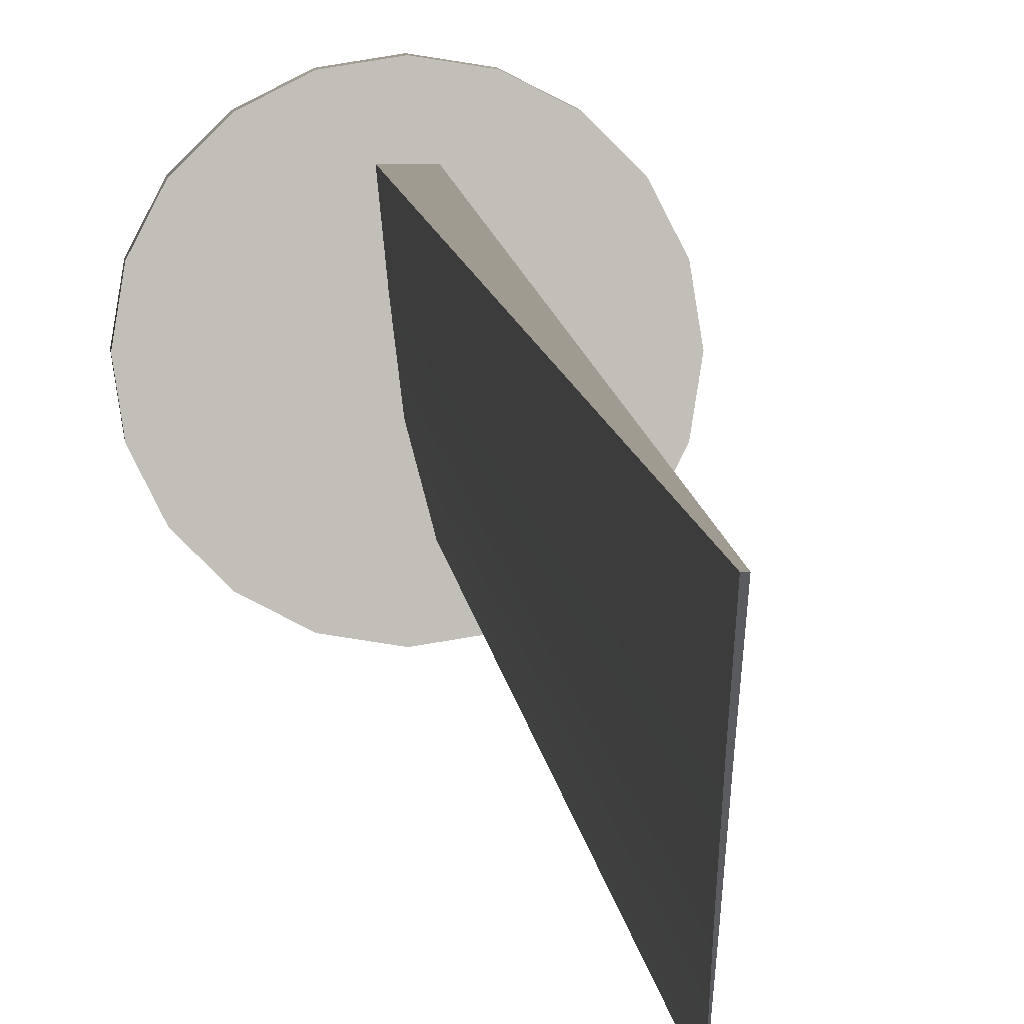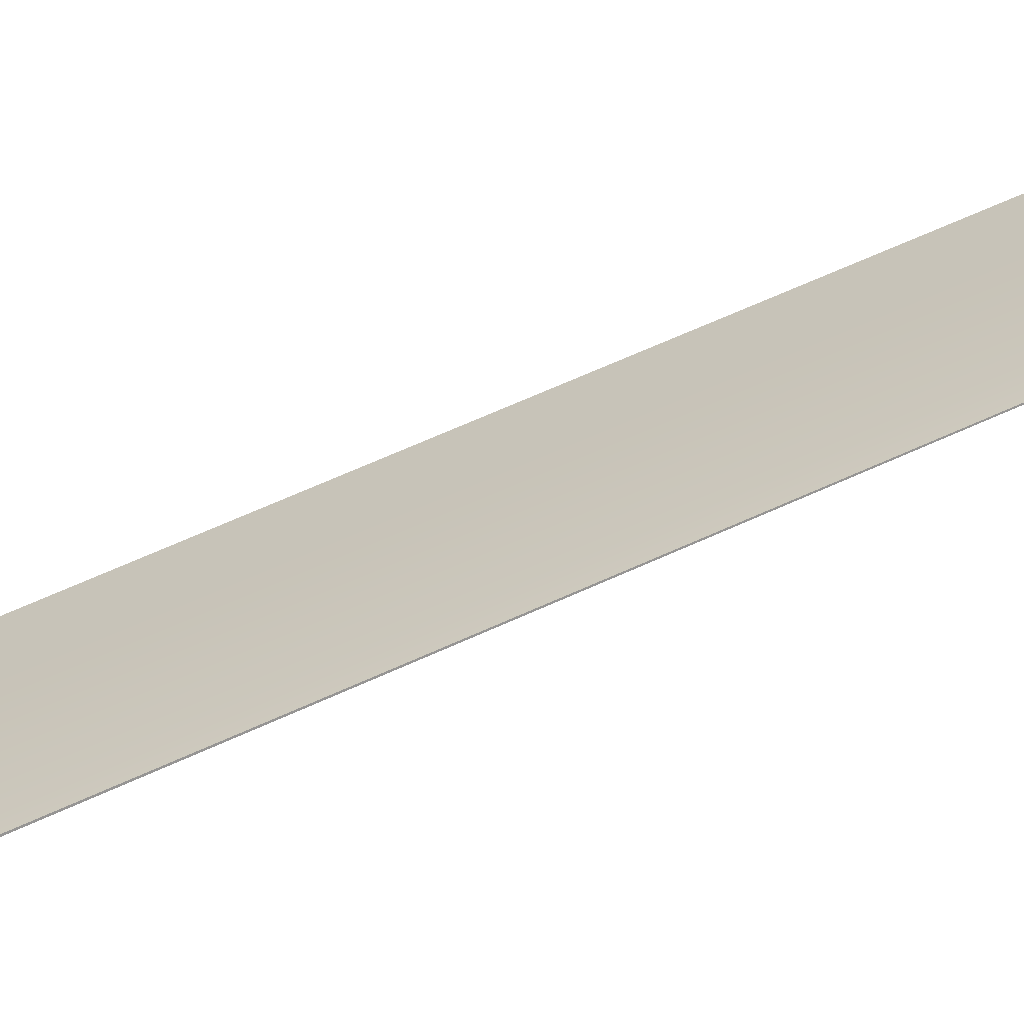
<metadata>
{"format":"obj","ext":"obj","renderer":"f3d","projection":"perspective","resolution":1024,"background":"white","views":[{"elev":4.0,"azim":177.4,"up":"+Z"},{"elev":-67.6,"azim":114.3,"up":"+Z"}]}
</metadata>
<code>
g default
v -0.1854 2.105 0.387
v 0.1137 2.105 0.387
v -0.01941 33.38 0.387
v 0.0119 33.38 0.387
v -0.01941 32.42 -0.387
v 0.001989 32.42 -0.387
v -0.1854 2.105 -0.387
v 0.01902 2.105 -0.387
v 0.9511 -2.5 -0.309
v 0.809 -2.5 -0.5878
v 0.5878 -2.5 -0.809
v 0.309 -2.5 -0.9511
v -0 -2.5 -1
v -0.309 -2.5 -0.9511
v -0.5878 -2.5 -0.809
v -0.809 -2.5 -0.5878
v -0.9511 -2.5 -0.309
v -1 -2.5 -0
v -0.9511 -2.5 0.309
v -0.809 -2.5 0.5878
v -0.5878 -2.5 0.809
v -0.309 -2.5 0.9511
v -0 -2.5 1
v 0.309 -2.5 0.9511
v 0.5878 -2.5 0.809
v 0.809 -2.5 0.5878
v 0.9511 -2.5 0.309
v 1 -2.5 -0
v 0.9511 -1.944 -0.309
v 0.809 -1.944 -0.5878
v 0.5878 -1.944 -0.809
v 0.309 -1.944 -0.9511
v -0 -1.944 -1
v -0.309 -1.944 -0.9511
v -0.5878 -1.944 -0.809
v -0.809 -1.944 -0.5878
v -0.9511 -1.944 -0.309
v -1 -1.944 0
v -0.9511 -1.944 0.309
v -0.809 -1.944 0.5878
v -0.5878 -1.944 0.809
v -0.309 -1.944 0.9511
v 0 -1.944 1
v 0.309 -1.944 0.9511
v 0.5878 -1.944 0.809
v 0.809 -1.944 0.5878
v 0.9511 -1.944 0.309
v 1 -1.944 -0
v 0.9511 -1.389 -0.309
v 0.809 -1.389 -0.5878
v 0.5878 -1.389 -0.809
v 0.309 -1.389 -0.9511
v 0 -1.389 -1
v -0.309 -1.389 -0.9511
v -0.5878 -1.389 -0.809
v -0.809 -1.389 -0.5878
v -0.9511 -1.389 -0.309
v -1 -1.389 -0
v -0.9511 -1.389 0.309
v -0.809 -1.389 0.5878
v -0.5878 -1.389 0.809
v -0.309 -1.389 0.9511
v -0 -1.389 1
v 0.309 -1.389 0.9511
v 0.5878 -1.389 0.809
v 0.809 -1.389 0.5878
v 0.9511 -1.389 0.309
v 1 -1.389 -0
v 0.9511 -0.8333 -0.309
v 0.809 -0.8333 -0.5878
v 0.5878 -0.8333 -0.809
v 0.309 -0.8333 -0.9511
v -0 -0.8333 -1
v -0.309 -0.8333 -0.9511
v -0.5878 -0.8333 -0.809
v -0.809 -0.8333 -0.5878
v -0.9511 -0.8333 -0.309
v -1 -0.8333 0
v -0.9511 -0.8333 0.309
v -0.809 -0.8333 0.5878
v -0.5878 -0.8333 0.809
v -0.309 -0.8333 0.9511
v 0 -0.8333 1
v 0.309 -0.8333 0.9511
v 0.5878 -0.8333 0.809
v 0.809 -0.8333 0.5878
v 0.9511 -0.8333 0.309
v 1 -0.8333 -0
v 0.9511 -0.2778 -0.309
v 0.809 -0.2778 -0.5878
v 0.5878 -0.2778 -0.809
v 0.309 -0.2778 -0.9511
v 0 -0.2778 -1
v -0.309 -0.2778 -0.9511
v -0.5878 -0.2778 -0.809
v -0.809 -0.2778 -0.5878
v -0.9511 -0.2778 -0.309
v -1 -0.2778 -0
v -0.9511 -0.2778 0.309
v -0.809 -0.2778 0.5878
v -0.5878 -0.2778 0.809
v -0.309 -0.2778 0.9511
v -0 -0.2778 1
v 0.309 -0.2778 0.9511
v 0.5878 -0.2778 0.809
v 0.809 -0.2778 0.5878
v 0.9511 -0.2778 0.309
v 1 -0.2778 -0
v 0.9511 0.2778 -0.309
v 0.809 0.2778 -0.5878
v 0.5878 0.2778 -0.809
v 0.309 0.2778 -0.9511
v -0 0.2778 -1
v -0.309 0.2778 -0.9511
v -0.5878 0.2778 -0.809
v -0.809 0.2778 -0.5878
v -0.9511 0.2778 -0.309
v -1 0.2778 0
v -0.9511 0.2778 0.309
v -0.809 0.2778 0.5878
v -0.5878 0.2778 0.809
v -0.309 0.2778 0.9511
v 0 0.2778 1
v 0.309 0.2778 0.9511
v 0.5878 0.2778 0.809
v 0.809 0.2778 0.5878
v 0.9511 0.2778 0.309
v 1 0.2778 -0
v 0.9511 0.8333 -0.309
v 0.809 0.8333 -0.5878
v 0.5878 0.8333 -0.809
v 0.309 0.8333 -0.9511
v 0 0.8333 -1
v -0.309 0.8333 -0.9511
v -0.5878 0.8333 -0.809
v -0.809 0.8333 -0.5878
v -0.9511 0.8333 -0.309
v -1 0.8333 -0
v -0.9511 0.8333 0.309
v -0.809 0.8333 0.5878
v -0.5878 0.8333 0.809
v -0.309 0.8333 0.9511
v -0 0.8333 1
v 0.309 0.8333 0.9511
v 0.5878 0.8333 0.809
v 0.809 0.8333 0.5878
v 0.9511 0.8333 0.309
v 1 0.8333 -0
v 0.9511 1.389 -0.309
v 0.809 1.389 -0.5878
v 0.5878 1.389 -0.809
v 0.309 1.389 -0.9511
v -0 1.389 -1
v -0.309 1.389 -0.9511
v -0.5878 1.389 -0.809
v -0.809 1.389 -0.5878
v -0.9511 1.389 -0.309
v -1 1.389 0
v -0.9511 1.389 0.309
v -0.809 1.389 0.5878
v -0.5878 1.389 0.809
v -0.309 1.389 0.9511
v 0 1.389 1
v 0.309 1.389 0.9511
v 0.5878 1.389 0.809
v 0.809 1.389 0.5878
v 0.9511 1.389 0.309
v 1 1.389 -0
v 0.9511 1.944 -0.309
v 0.809 1.944 -0.5878
v 0.5878 1.944 -0.809
v 0.309 1.944 -0.9511
v 0 1.944 -1
v -0.309 1.944 -0.9511
v -0.5878 1.944 -0.809
v -0.809 1.944 -0.5878
v -0.9511 1.944 -0.309
v -1 1.944 -0
v -0.9511 1.944 0.309
v -0.809 1.944 0.5878
v -0.5878 1.944 0.809
v -0.309 1.944 0.9511
v -0 1.944 1
v 0.309 1.944 0.9511
v 0.5878 1.944 0.809
v 0.809 1.944 0.5878
v 0.9511 1.944 0.309
v 1 1.944 -0
v 0.9511 2.115 -0.309
v 0.809 2.115 -0.5878
v 0.5878 2.115 -0.809
v 0.309 2.115 -0.9511
v 0 2.115 -1
v -0.309 2.115 -0.9511
v -0.5878 2.115 -0.809
v -0.809 2.115 -0.5878
v -0.9511 2.115 -0.309
v -1 2.115 0
v -0.9511 2.115 0.309
v -0.809 2.115 0.5878
v -0.5878 2.115 0.809
v -0.309 2.115 0.9511
v -0 2.115 1
v 0.309 2.115 0.9511
v 0.5878 2.115 0.809
v 0.809 2.115 0.5878
v 0.9511 2.115 0.309
v 1 2.115 0
v 0.8548 -1.844 -0.2777
v 0.7271 -1.844 -0.5283
v 0.7271 -1.489 -0.5283
v 0.8548 -1.489 -0.2777
v 0.5283 -1.844 -0.7271
v 0.5283 -1.489 -0.7271
v 0.2777 -1.844 -0.8548
v 0.2777 -1.489 -0.8548
v -0 -1.844 -0.8988
v 0 -1.489 -0.8988
v -0.2777 -1.844 -0.8548
v -0.2777 -1.489 -0.8548
v -0.5283 -1.844 -0.7271
v -0.5283 -1.489 -0.7271
v -0.7271 -1.844 -0.5283
v -0.7271 -1.489 -0.5283
v -0.8548 -1.844 -0.2777
v -0.8548 -1.489 -0.2777
v -0.8988 -1.844 0
v -0.8988 -1.489 -0
v -0.8548 -1.844 0.2777
v -0.8548 -1.489 0.2777
v -0.7271 -1.844 0.5283
v -0.7271 -1.489 0.5283
v -0.5283 -1.844 0.7271
v -0.5283 -1.489 0.7271
v -0.2777 -1.844 0.8548
v -0.2777 -1.489 0.8548
v 0 -1.844 0.8988
v -0 -1.489 0.8988
v 0.2777 -1.844 0.8548
v 0.2777 -1.489 0.8548
v 0.5283 -1.844 0.7271
v 0.5283 -1.489 0.7271
v 0.7271 -1.844 0.5283
v 0.7271 -1.489 0.5283
v 0.8548 -1.844 0.2777
v 0.8548 -1.489 0.2777
v 0.8988 -1.844 -0
v 0.8988 -1.489 -0
v 0.8548 -0.7333 -0.2777
v 0.7271 -0.7333 -0.5283
v 0.7271 -0.3778 -0.5283
v 0.8548 -0.3778 -0.2777
v 0.5283 -0.7333 -0.7271
v 0.5283 -0.3778 -0.7271
v 0.2777 -0.7333 -0.8548
v 0.2777 -0.3778 -0.8548
v -0 -0.7333 -0.8988
v 0 -0.3778 -0.8988
v -0.2777 -0.7333 -0.8548
v -0.2777 -0.3778 -0.8548
v -0.5283 -0.7333 -0.7271
v -0.5283 -0.3778 -0.7271
v -0.7271 -0.7333 -0.5283
v -0.7271 -0.3778 -0.5283
v -0.8548 -0.7333 -0.2777
v -0.8548 -0.3778 -0.2777
v -0.8988 -0.7333 0
v -0.8988 -0.3778 -0
v -0.8548 -0.7333 0.2777
v -0.8548 -0.3778 0.2777
v -0.7271 -0.7333 0.5283
v -0.7271 -0.3778 0.5283
v -0.5283 -0.7333 0.7271
v -0.5283 -0.3778 0.7271
v -0.2777 -0.7333 0.8548
v -0.2777 -0.3778 0.8548
v 0 -0.7333 0.8988
v -0 -0.3778 0.8988
v 0.2777 -0.7333 0.8548
v 0.2777 -0.3778 0.8548
v 0.5283 -0.7333 0.7271
v 0.5283 -0.3778 0.7271
v 0.7271 -0.7333 0.5283
v 0.7271 -0.3778 0.5283
v 0.8548 -0.7333 0.2777
v 0.8548 -0.3778 0.2777
v 0.8988 -0.7333 -0
v 0.8988 -0.3778 -0
v 0.8548 0.3778 -0.2777
v 0.7271 0.3778 -0.5283
v 0.7271 0.7333 -0.5283
v 0.8548 0.7333 -0.2777
v 0.5283 0.3778 -0.7271
v 0.5283 0.7333 -0.7271
v 0.2777 0.3778 -0.8548
v 0.2777 0.7333 -0.8548
v -0 0.3778 -0.8988
v 0 0.7333 -0.8988
v -0.2777 0.3778 -0.8548
v -0.2777 0.7333 -0.8548
v -0.5283 0.3778 -0.7271
v -0.5283 0.7333 -0.7271
v -0.7271 0.3778 -0.5283
v -0.7271 0.7333 -0.5283
v -0.8548 0.3778 -0.2777
v -0.8548 0.7333 -0.2777
v -0.8988 0.3778 0
v -0.8988 0.7333 -0
v -0.8548 0.3778 0.2777
v -0.8548 0.7333 0.2777
v -0.7271 0.3778 0.5283
v -0.7271 0.7333 0.5283
v -0.5283 0.3778 0.7271
v -0.5283 0.7333 0.7271
v -0.2777 0.3778 0.8548
v -0.2777 0.7333 0.8548
v 0 0.3778 0.8988
v -0 0.7333 0.8988
v 0.2777 0.3778 0.8548
v 0.2777 0.7333 0.8548
v 0.5283 0.3778 0.7271
v 0.5283 0.7333 0.7271
v 0.7271 0.3778 0.5283
v 0.7271 0.7333 0.5283
v 0.8548 0.3778 0.2777
g topoSymmetrySet
v 0.8548 0.7333 0.2777
g default
v 0.8988 0.3778 -0
g topoSymmetrySet
v 0.8988 0.7333 -0
g default
v 0.8548 1.489 -0.2777
v 0.7271 1.489 -0.5283
v 0.7271 1.844 -0.5283
v 0.8548 1.844 -0.2777
v 0.5283 1.489 -0.7271
v 0.5283 1.844 -0.7271
v 0.2777 1.489 -0.8548
v 0.2777 1.844 -0.8548
v -0 1.489 -0.8988
v 0 1.844 -0.8988
v -0.2777 1.489 -0.8548
v -0.2777 1.844 -0.8548
v -0.5283 1.489 -0.7271
v -0.5283 1.844 -0.7271
v -0.7271 1.489 -0.5283
v -0.7271 1.844 -0.5283
v -0.8548 1.489 -0.2777
v -0.8548 1.844 -0.2777
v -0.8988 1.489 0
v -0.8988 1.844 -0
v -0.8548 1.489 0.2777
v -0.8548 1.844 0.2777
v -0.7271 1.489 0.5283
v -0.7271 1.844 0.5283
v -0.5283 1.489 0.7271
v -0.5283 1.844 0.7271
v -0.2777 1.489 0.8548
v -0.2777 1.844 0.8548
v 0 1.489 0.8988
v -0 1.844 0.8988
v 0.2777 1.489 0.8548
v 0.2777 1.844 0.8548
v 0.5283 1.489 0.7271
v 0.5283 1.844 0.7271
v 0.7271 1.489 0.5283
v 0.7271 1.844 0.5283
v 0.8548 1.489 0.2777
v 0.8548 1.844 0.2777
v 0.8988 1.489 -0
v 0.8988 1.844 -0
v -0 -2.954 -0
v 0.08671 -2.954 -0.02818
v 0.07376 -2.954 -0.05359
v 0.05359 -2.954 -0.07377
v 0.02817 -2.954 -0.08672
v -0 -2.954 -0.09118
v -0.02817 -2.954 -0.08672
v -0.05359 -2.954 -0.07377
v -0.07376 -2.954 -0.05359
v -0.08672 -2.954 -0.02818
v -0.09118 -2.954 -0
v -0.08672 -2.954 0.02817
v -0.07376 -2.954 0.05359
v -0.05359 -2.954 0.07376
v -0.02817 -2.954 0.08672
v -0 -2.954 0.09118
v 0.02817 -2.954 0.08672
v 0.05359 -2.954 0.07376
v 0.07376 -2.954 0.05359
v 0.08671 -2.954 0.02817
v 0.09118 -2.954 -0
v 1.625 2.115 -0.528
v 1.382 2.115 -1.004
v 1.004 2.115 -1.382
v 0.528 2.115 -1.625
v 0 2.115 -1.709
v -0.528 2.115 -1.625
v -1.004 2.115 -1.382
v -1.382 2.115 -1.004
v -1.625 2.115 -0.528
v -1.709 2.115 -0
v -1.625 2.115 0.528
v -1.382 2.115 1.004
v -1.004 2.115 1.382
v -0.528 2.115 1.625
v 0 2.115 1.709
v 0.528 2.115 1.625
v 1.004 2.115 1.382
v 1.382 2.115 1.004
v 1.625 2.115 0.528
v 1.709 2.115 1e-06
v 1.625 2.405 -0.528
v 1.382 2.405 -1.004
v 0 2.405 0
v 1.004 2.405 -1.382
v 0.528 2.405 -1.625
v -0 2.405 -1.709
v -0.528 2.405 -1.625
v -1.004 2.405 -1.382
v -1.382 2.405 -1.004
v -1.625 2.405 -0.528
v -1.709 2.405 -1e-06
v -1.625 2.405 0.528
v -1.382 2.405 1.004
v -1.004 2.405 1.382
v -0.528 2.405 1.625
v 1e-06 2.405 1.709
v 0.528 2.405 1.625
v 1.004 2.405 1.382
v 1.382 2.405 1.004
v 1.625 2.405 0.528
v 1.709 2.405 1e-06
v 1.625 2.115 -0.528
v 1.382 2.115 -1.004
v 1.004 2.115 -1.382
v 0.528 2.115 -1.625
v 0 2.115 -1.709
v -0.528 2.115 -1.625
v -1.004 2.115 -1.382
v -1.382 2.115 -1.004
v -1.625 2.115 -0.528
v -1.709 2.115 -0
v -1.625 2.115 0.528
v -1.382 2.115 1.004
v -1.004 2.115 1.382
v -0.528 2.115 1.625
v 1e-06 2.115 1.709
v 0.528 2.115 1.625
v 1.004 2.115 1.382
v 1.382 2.115 1.004
v 1.625 2.115 0.528
v 1.709 2.115 1e-06
v -0.1854 2.105 1.084
v 0.1854 2.105 1.084
v 0.0194 34.31 1.084
v -0.01941 34.31 1.084
v -0.01941 31.51 -1.084
v -0.01735 31.51 -1.084
v -0.1658 2.105 -1.084
v -0.1854 2.105 -1.084
g pCube3
f 451 452 453 454
f 3 4 6 5
f 455 456 457 458
f 7 8 2 1
f 2 8 6 4
f 7 1 3 5
f 9 10 30 29
f 10 11 31 30
f 11 12 32 31
f 12 13 33 32
f 13 14 34 33
f 14 15 35 34
f 15 16 36 35
f 16 17 37 36
f 17 18 38 37
f 18 19 39 38
f 19 20 40 39
f 20 21 41 40
f 21 22 42 41
f 22 23 43 42
f 23 24 44 43
f 24 25 45 44
f 25 26 46 45
f 26 27 47 46
f 27 28 48 47
f 28 9 29 48
f 49 50 70 69
f 50 51 71 70
f 51 52 72 71
f 52 53 73 72
f 53 54 74 73
f 54 55 75 74
f 55 56 76 75
f 56 57 77 76
f 57 58 78 77
f 58 59 79 78
f 59 60 80 79
f 60 61 81 80
f 61 62 82 81
f 62 63 83 82
f 63 64 84 83
f 64 65 85 84
f 65 66 86 85
f 66 67 87 86
f 67 68 88 87
f 68 49 69 88
f 89 90 110 109
f 90 91 111 110
f 91 92 112 111
f 92 93 113 112
f 93 94 114 113
f 94 95 115 114
f 95 96 116 115
f 96 97 117 116
f 97 98 118 117
f 98 99 119 118
f 99 100 120 119
f 100 101 121 120
f 101 102 122 121
f 102 103 123 122
f 103 104 124 123
f 104 105 125 124
f 105 106 126 125
f 106 107 127 126
f 107 108 128 127
f 108 89 109 128
f 129 130 150 149
f 130 131 151 150
f 131 132 152 151
f 132 133 153 152
f 133 134 154 153
f 134 135 155 154
f 135 136 156 155
f 136 137 157 156
f 137 138 158 157
f 138 139 159 158
f 139 140 160 159
f 140 141 161 160
f 141 142 162 161
f 142 143 163 162
f 143 144 164 163
f 144 145 165 164
f 145 146 166 165
f 146 147 167 166
f 147 148 168 167
f 148 129 149 168
f 169 170 190 189
f 170 171 191 190
f 171 172 192 191
f 172 173 193 192
f 173 174 194 193
f 174 175 195 194
f 175 176 196 195
f 176 177 197 196
f 177 178 198 197
f 178 179 199 198
f 179 180 200 199
f 180 181 201 200
f 181 182 202 201
f 182 183 203 202
f 183 184 204 203
f 184 185 205 204
f 185 186 206 205
f 186 187 207 206
f 187 188 208 207
f 188 169 189 208
f 410 411 412
f 411 413 412
f 413 414 412
f 414 415 412
f 415 416 412
f 416 417 412
f 417 418 412
f 418 419 412
f 419 420 412
f 420 421 412
f 421 422 412
f 422 423 412
f 423 424 412
f 424 425 412
f 425 426 412
f 426 427 412
f 427 428 412
f 428 429 412
f 429 430 412
f 430 410 412
f 29 209 247 48
f 209 29 30 210
f 210 30 31 213
f 50 211 214 51
f 211 50 49 212
f 212 49 68 248
f 213 31 32 215
f 51 214 216 52
f 215 32 33 217
f 52 216 218 53
f 217 33 34 219
f 53 218 220 54
f 219 34 35 221
f 54 220 222 55
f 221 35 36 223
f 55 222 224 56
f 223 36 37 225
f 56 224 226 57
f 225 37 38 227
f 57 226 228 58
f 227 38 39 229
f 58 228 230 59
f 229 39 40 231
f 59 230 232 60
f 231 40 41 233
f 60 232 234 61
f 233 41 42 235
f 61 234 236 62
f 235 42 43 237
f 62 236 238 63
f 237 43 44 239
f 63 238 240 64
f 239 44 45 241
f 64 240 242 65
f 241 45 46 243
f 65 242 244 66
f 243 46 47 245
f 66 244 246 67
f 245 47 48 247
f 67 246 248 68
f 69 249 287 88
f 249 69 70 250
f 250 70 71 253
f 90 251 254 91
f 251 90 89 252
f 252 89 108 288
f 253 71 72 255
f 91 254 256 92
f 255 72 73 257
f 92 256 258 93
f 257 73 74 259
f 93 258 260 94
f 259 74 75 261
f 94 260 262 95
f 261 75 76 263
f 95 262 264 96
f 263 76 77 265
f 96 264 266 97
f 265 77 78 267
f 97 266 268 98
f 267 78 79 269
f 98 268 270 99
f 269 79 80 271
f 99 270 272 100
f 271 80 81 273
f 100 272 274 101
f 273 81 82 275
f 101 274 276 102
f 275 82 83 277
f 102 276 278 103
f 277 83 84 279
f 103 278 280 104
f 279 84 85 281
f 104 280 282 105
f 281 85 86 283
f 105 282 284 106
f 283 86 87 285
f 106 284 286 107
f 285 87 88 287
f 107 286 288 108
f 109 289 327 128
f 289 109 110 290
f 290 110 111 293
f 130 291 294 131
f 291 130 129 292
f 292 129 148 328
f 293 111 112 295
f 131 294 296 132
f 295 112 113 297
f 132 296 298 133
f 297 113 114 299
f 133 298 300 134
f 299 114 115 301
f 134 300 302 135
f 301 115 116 303
f 135 302 304 136
f 303 116 117 305
f 136 304 306 137
f 305 117 118 307
f 137 306 308 138
f 307 118 119 309
f 138 308 310 139
f 309 119 120 311
f 139 310 312 140
f 311 120 121 313
f 140 312 314 141
f 313 121 122 315
f 141 314 316 142
f 315 122 123 317
f 142 316 318 143
f 317 123 124 319
f 143 318 320 144
f 319 124 125 321
f 144 320 322 145
f 321 125 126 323
f 145 322 324 146
f 323 126 127 325
f 146 324 326 147
f 325 127 128 327
f 147 326 328 148
f 149 329 367 168
f 329 149 150 330
f 330 150 151 333
f 170 331 334 171
f 331 170 169 332
f 332 169 188 368
f 333 151 152 335
f 171 334 336 172
f 335 152 153 337
f 172 336 338 173
f 337 153 154 339
f 173 338 340 174
f 339 154 155 341
f 174 340 342 175
f 341 155 156 343
f 175 342 344 176
f 343 156 157 345
f 176 344 346 177
f 345 157 158 347
f 177 346 348 178
f 347 158 159 349
f 178 348 350 179
f 349 159 160 351
f 179 350 352 180
f 351 160 161 353
f 180 352 354 181
f 353 161 162 355
f 181 354 356 182
f 355 162 163 357
f 182 356 358 183
f 357 163 164 359
f 183 358 360 184
f 359 164 165 361
f 184 360 362 185
f 361 165 166 363
f 185 362 364 186
f 363 166 167 365
f 186 364 366 187
f 365 167 168 367
f 187 366 368 188
f 209 210 211 212
f 210 213 214 211
f 213 215 216 214
f 215 217 218 216
f 217 219 220 218
f 219 221 222 220
f 221 223 224 222
f 223 225 226 224
f 225 227 228 226
f 227 229 230 228
f 229 231 232 230
f 231 233 234 232
f 233 235 236 234
f 235 237 238 236
f 237 239 240 238
f 239 241 242 240
f 241 243 244 242
f 243 245 246 244
f 245 247 248 246
f 247 209 212 248
f 249 250 251 252
f 250 253 254 251
f 253 255 256 254
f 255 257 258 256
f 257 259 260 258
f 259 261 262 260
f 261 263 264 262
f 263 265 266 264
f 265 267 268 266
f 267 269 270 268
f 269 271 272 270
f 271 273 274 272
f 273 275 276 274
f 275 277 278 276
f 277 279 280 278
f 279 281 282 280
f 281 283 284 282
f 283 285 286 284
f 285 287 288 286
f 287 249 252 288
f 289 290 291 292
f 290 293 294 291
f 293 295 296 294
f 295 297 298 296
f 297 299 300 298
f 299 301 302 300
f 301 303 304 302
f 303 305 306 304
f 305 307 308 306
f 307 309 310 308
f 309 311 312 310
f 311 313 314 312
f 313 315 316 314
f 315 317 318 316
f 317 319 320 318
f 319 321 322 320
f 321 323 324 322
f 323 325 326 324
f 325 327 328 326
f 327 289 292 328
f 329 330 331 332
f 330 333 334 331
f 333 335 336 334
f 335 337 338 336
f 337 339 340 338
f 339 341 342 340
f 341 343 344 342
f 343 345 346 344
f 345 347 348 346
f 347 349 350 348
f 349 351 352 350
f 351 353 354 352
f 353 355 356 354
f 355 357 358 356
f 357 359 360 358
f 359 361 362 360
f 361 363 364 362
f 363 365 366 364
f 365 367 368 366
f 367 329 332 368
f 370 9 28 389
f 9 370 371 10
f 10 371 372 11
f 11 372 373 12
f 12 373 374 13
f 13 374 375 14
f 14 375 376 15
f 15 376 377 16
f 16 377 378 17
f 17 378 379 18
f 18 379 380 19
f 19 380 381 20
f 20 381 382 21
f 21 382 383 22
f 22 383 384 23
f 23 384 385 24
f 24 385 386 25
f 25 386 387 26
f 26 387 388 27
f 27 388 389 28
f 371 370 369
f 372 371 369
f 373 372 369
f 374 373 369
f 375 374 369
f 376 375 369
f 377 376 369
f 378 377 369
f 379 378 369
f 380 379 369
f 381 380 369
f 382 381 369
f 383 382 369
f 384 383 369
f 385 384 369
f 386 385 369
f 387 386 369
f 388 387 369
f 389 388 369
f 370 389 369
f 431 432 411 410
f 432 433 413 411
f 433 434 414 413
f 434 435 415 414
f 435 436 416 415
f 436 437 417 416
f 437 438 418 417
f 438 439 419 418
f 439 440 420 419
f 440 441 421 420
f 441 442 422 421
f 442 443 423 422
f 443 444 424 423
f 444 445 425 424
f 445 446 426 425
f 446 447 427 426
f 447 448 428 427
f 448 449 429 428
f 449 450 430 429
f 450 431 410 430
f 189 190 391 390
f 190 191 392 391
f 191 192 393 392
f 192 193 394 393
f 193 194 395 394
f 194 195 396 395
f 195 196 397 396
f 196 197 398 397
f 197 198 399 398
f 198 199 400 399
f 199 200 401 400
f 200 201 402 401
f 201 202 403 402
f 202 203 404 403
f 203 204 405 404
f 204 205 406 405
f 205 206 407 406
f 206 207 408 407
f 207 208 409 408
f 208 189 390 409
f 390 391 432 431
f 391 392 433 432
f 392 393 434 433
f 393 394 435 434
f 394 395 436 435
f 395 396 437 436
f 396 397 438 437
f 397 398 439 438
f 398 399 440 439
f 399 400 441 440
f 400 401 442 441
f 401 402 443 442
f 402 403 444 443
f 403 404 445 444
f 404 405 446 445
f 405 406 447 446
f 406 407 448 447
f 407 408 449 448
f 408 409 450 449
f 409 390 431 450
f 1 2 452 451
f 2 4 453 452
f 4 3 454 453
f 3 1 451 454
f 5 6 456 455
f 6 8 457 456
f 8 7 458 457
f 7 5 455 458

</code>
